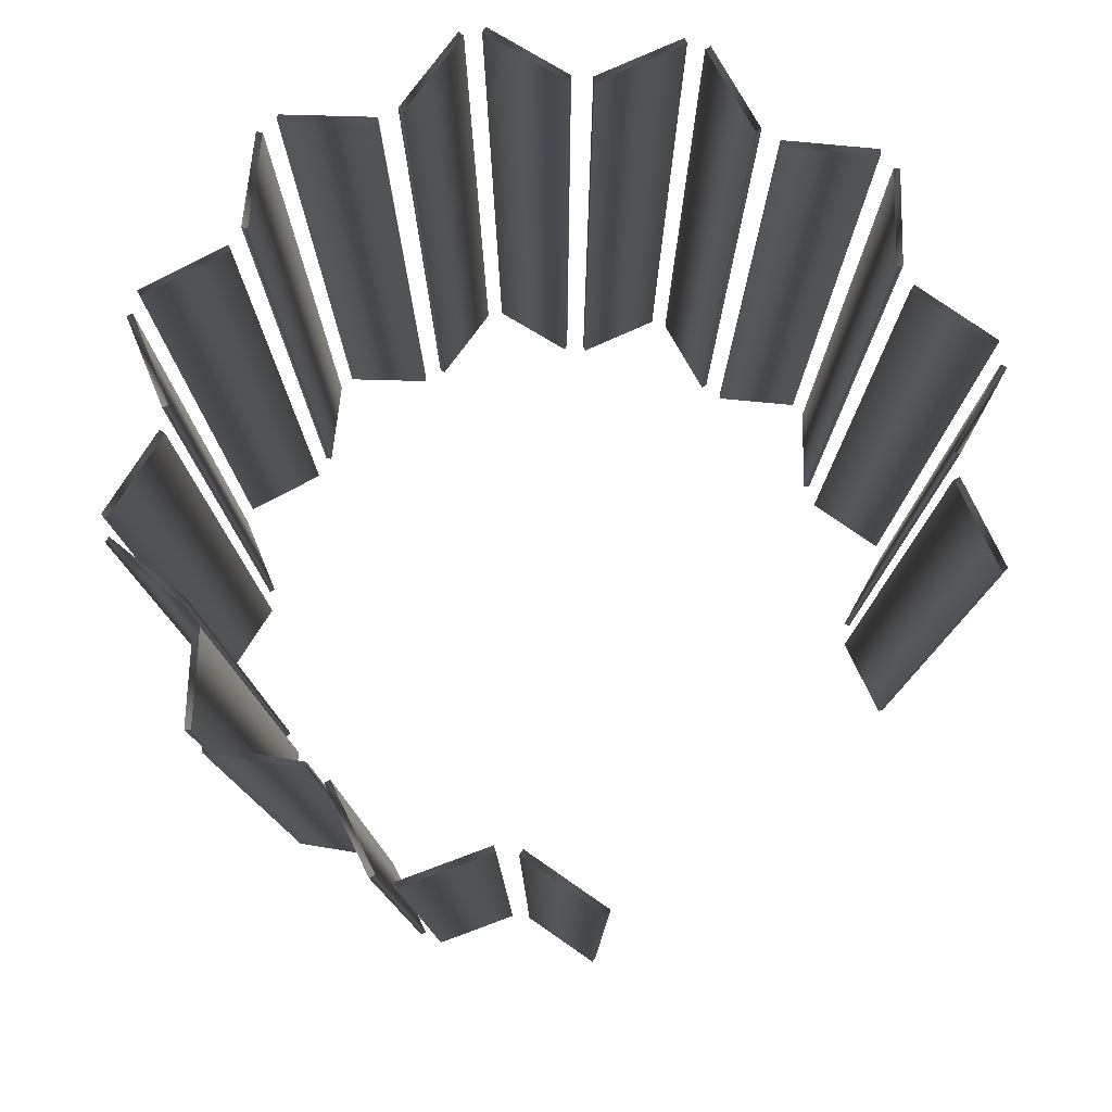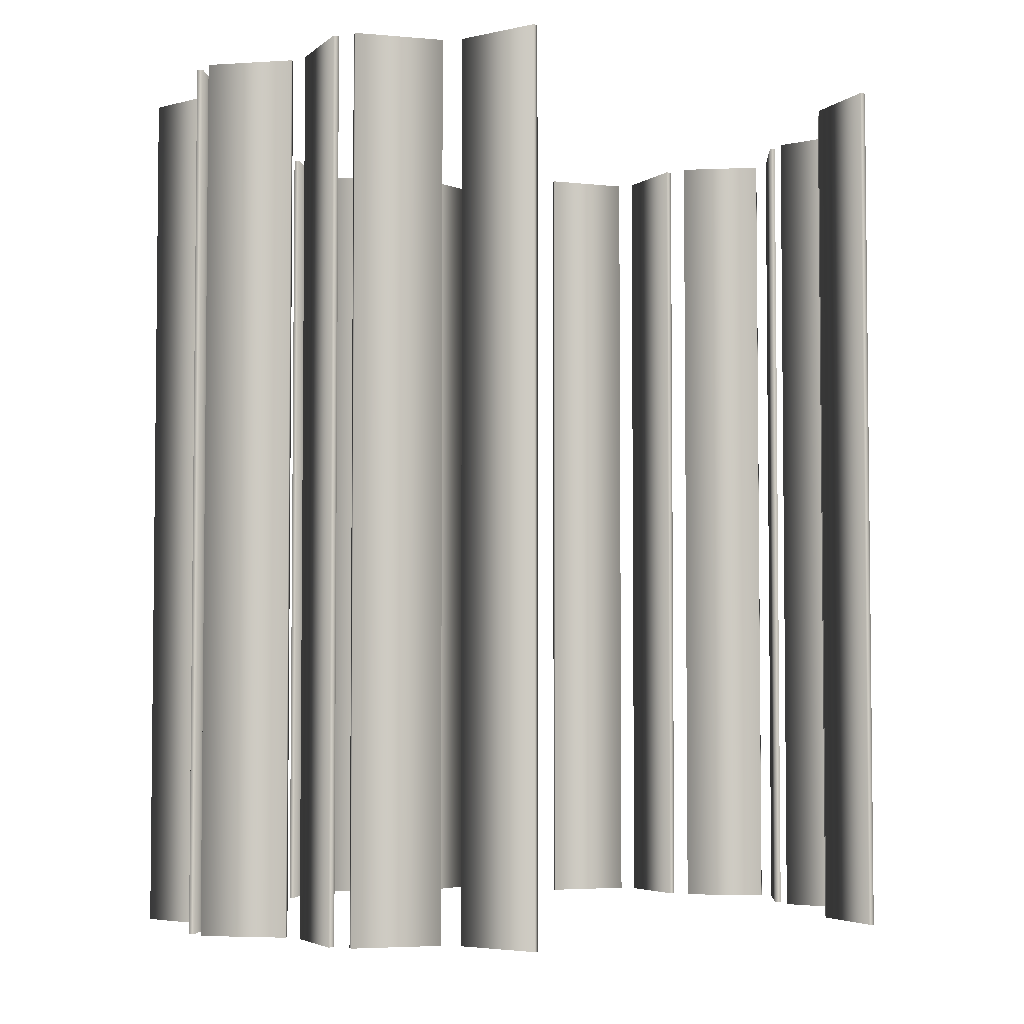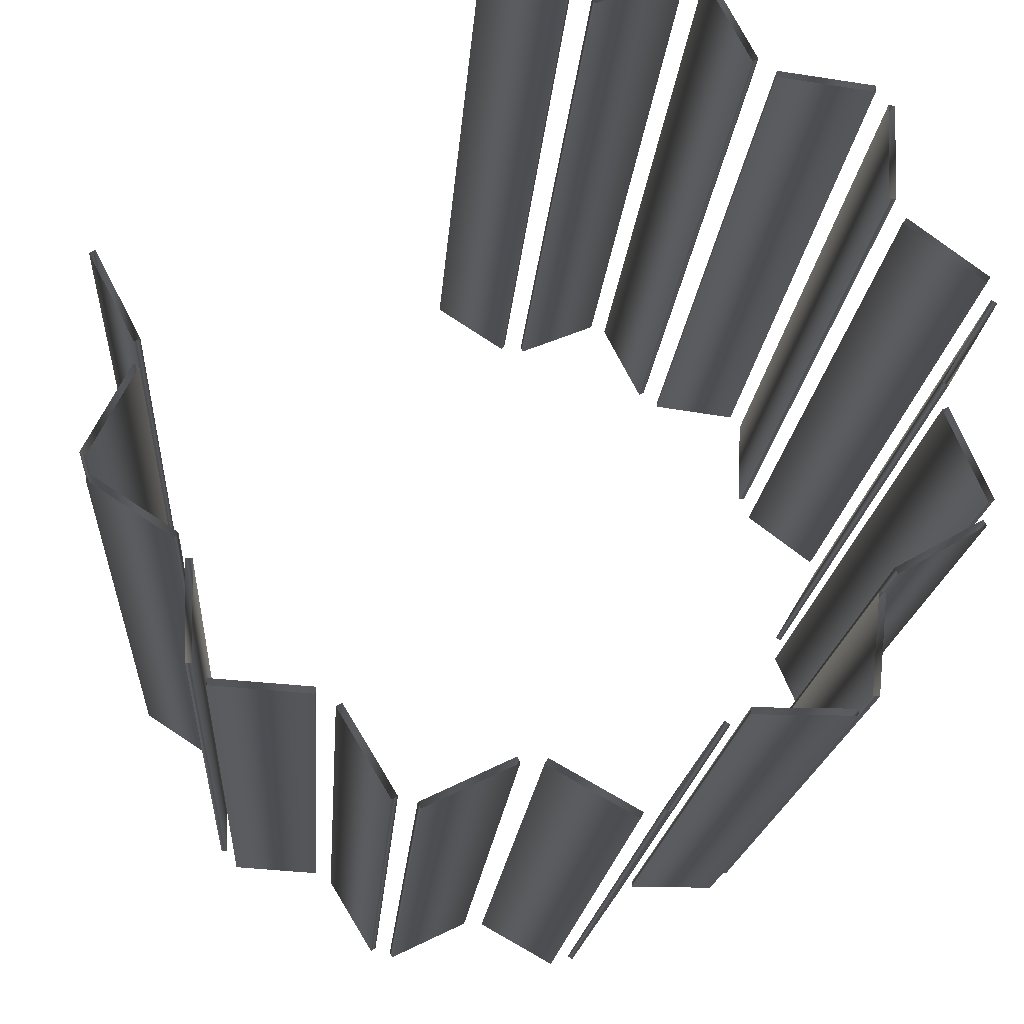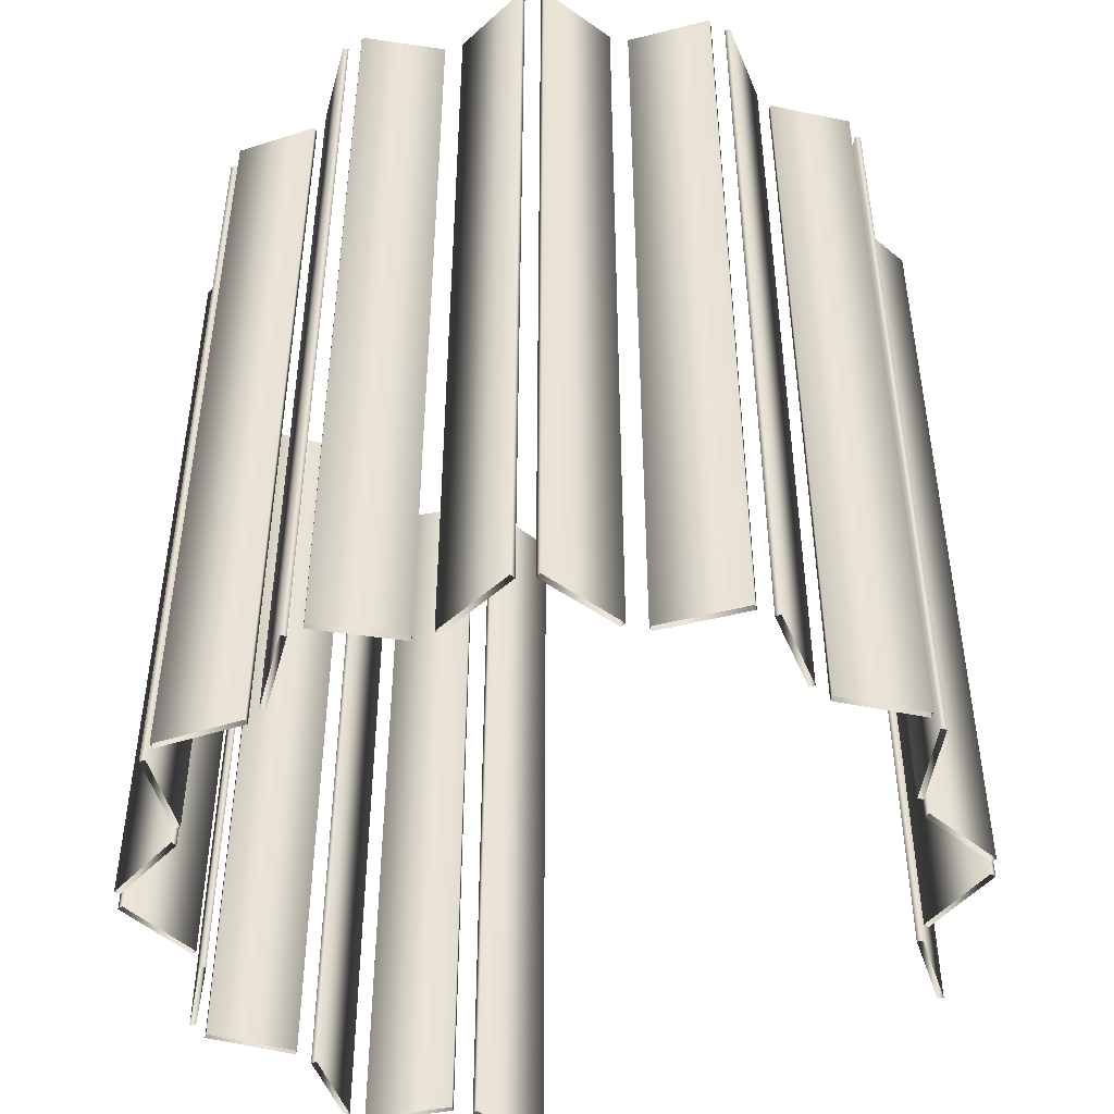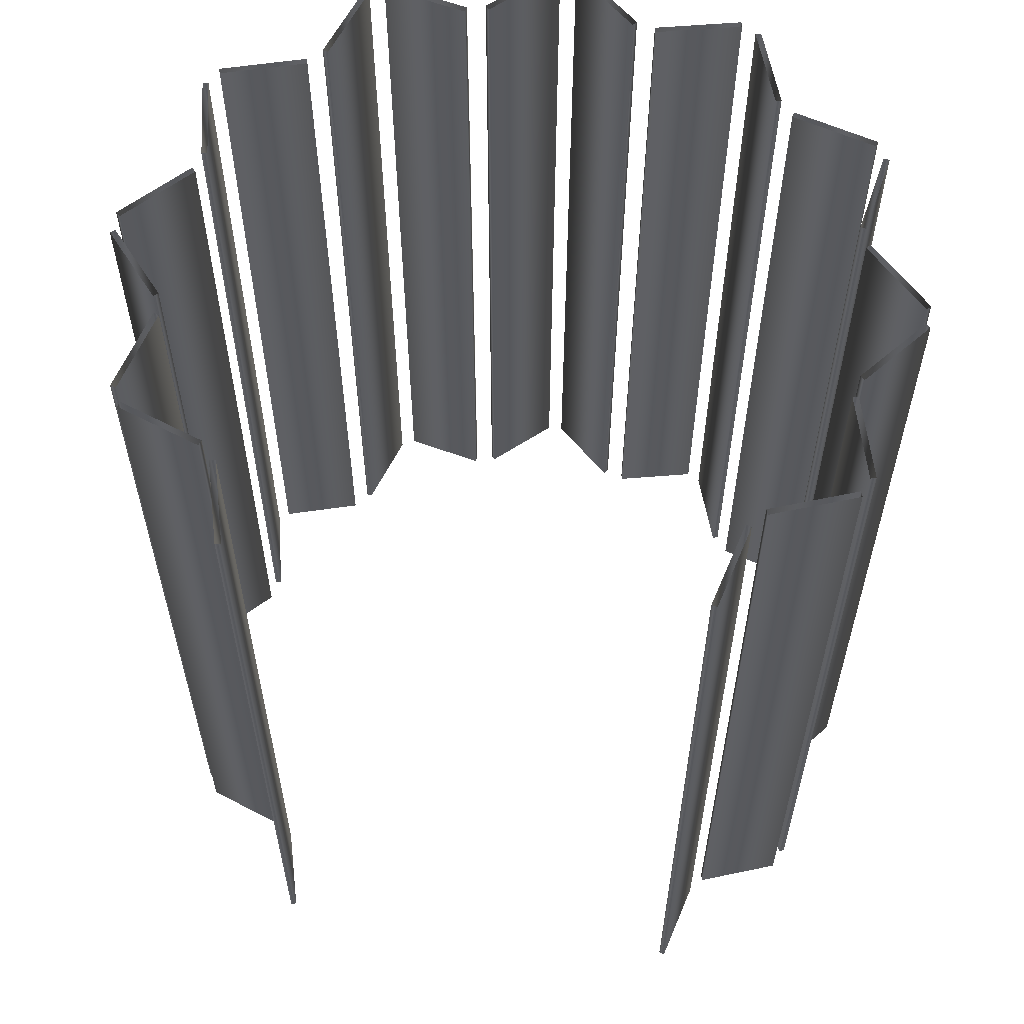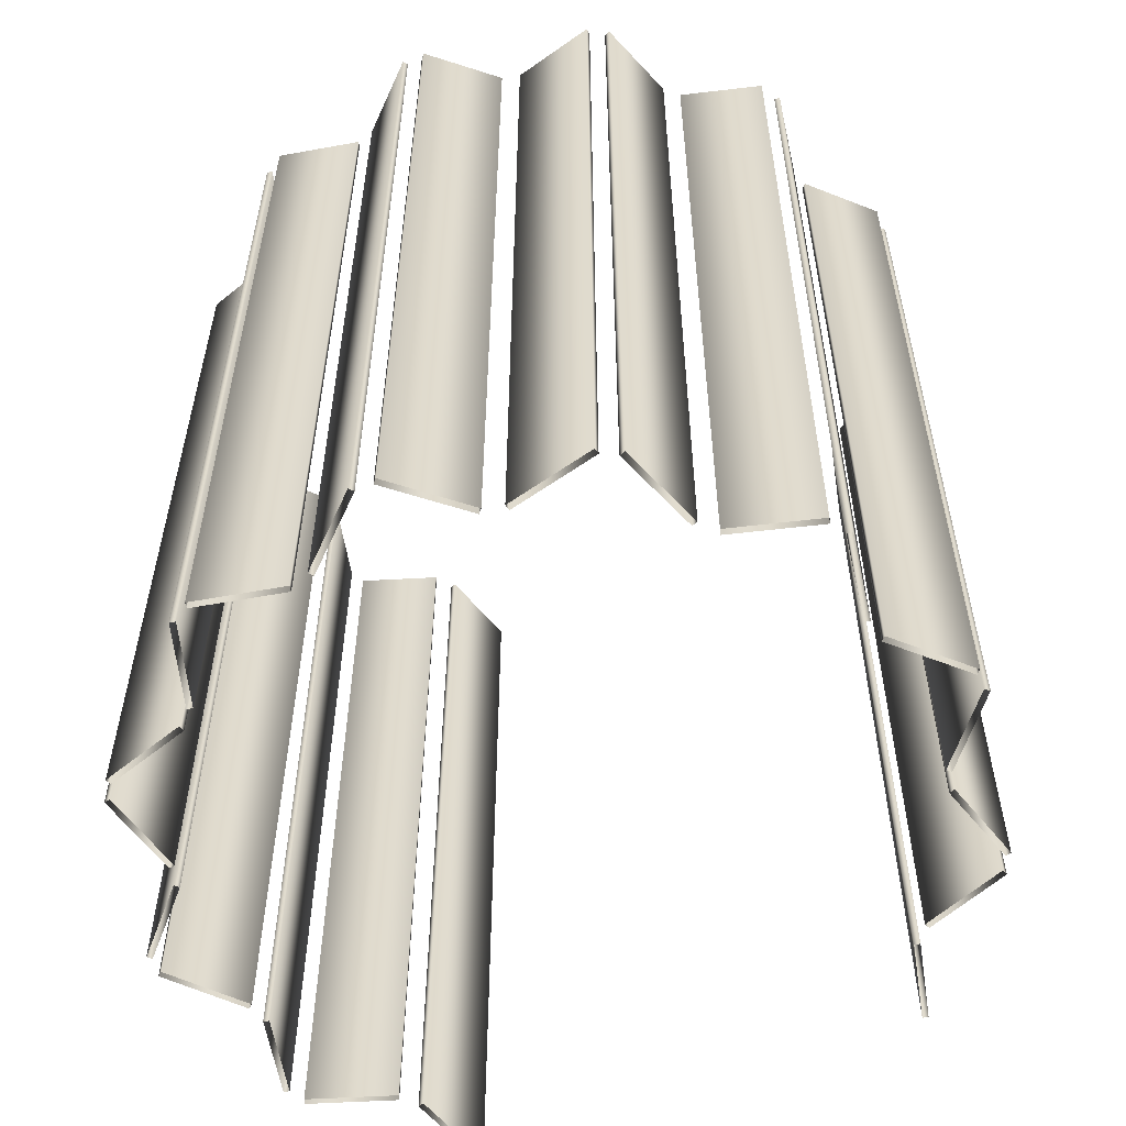
<metadata>
{"format":"obj","ext":"obj","renderer":"f3d","projection":"perspective","resolution":1024,"background":"white","views":[{"elev":78.9,"azim":1.6,"up":"+Y"},{"elev":-4.2,"azim":4.7,"up":"+Y"},{"elev":-16.9,"azim":176.1,"up":"+Z"},{"elev":-47.1,"azim":-105.1,"up":"+Y"},{"elev":59.9,"azim":50.3,"up":"+Y"},{"elev":-57.2,"azim":-114.2,"up":"+Y"}]}
</metadata>
<code>
v 1.307 3 -0.2996
v 1.307 0 -0.2996
v 1.307 3 0.2996
v 1.307 0 0.2996
v 1.289 3 -0.3088
v 1.289 0 -0.3088
v 1.289 3 0.3088
v 1.289 0 0.3088
v 1.285 3 -0.38
v 1.285 0 -0.38
v 1.275 3 -0.3632
v 1.275 0 -0.3632
v 1.168 3 -0.03313
v 1.168 0 -0.03313
v 1.168 3 0.03313
v 1.168 0 0.03313
v 1.15 3 -0.04236
v 1.15 0 -0.04236
v 1.15 3 0.04236
v 1.15 0 0.04236
v 1.034 3 -0.5442
v 1.034 0 -0.5442
v 1.023 3 -0.5274
v 1.023 0 -0.5274
v 1.001 3 -0.6019
v 1.001 0 -0.6019
v 0.9915 3 -0.9021
v 0.9915 0 -0.9021
v 0.9814 3 -0.6012
v 0.9814 0 -0.6012
v 0.9715 3 -0.9014
v 0.9715 0 -0.9014
v 0.9337 3 -0.9618
v 0.9337 0 -0.9618
v 0.9324 3 -0.9418
v 0.9324 0 -0.9418
v 0.634 3 -0.9815
v 0.634 0 -0.9815
v 0.6327 3 -0.9615
v 0.6327 0 -0.9615
v 0.5773 3 -1.016
v 0.5773 0 -1.016
v 0.5602 3 -1.005
v 0.5602 0 -1.005
v 0.4213 3 -1.273
v 0.4213 0 -1.273
v 0.4042 3 -1.262
v 0.4042 0 -1.262
v 0.3504 3 -1.278
v 0.3504 0 -1.278
v 0.3417 3 -1.296
v 0.3417 0 -1.296
v 0.1825 3 1.313
v 0.1825 0 1.313
v 0.1716 3 1.329
v 0.1716 0 1.329
v 0.07953 3 -1.148
v 0.07953 0 -1.148
v 0.07088 3 -1.166
v 0.07088 0 -1.166
v 0.004657 3 -1.168
v 0.004657 0 -1.168
v -0.005142 3 -1.151
v -0.005142 0 -1.151
v -0.06927 3 1.149
v -0.06927 0 1.149
v -0.08017 3 1.166
v -0.08017 0 1.166
v -0.1461 3 1.159
v -0.1461 0 1.159
v -0.1536 3 1.141
v -0.1536 0 1.141
v -0.2572 3 -1.316
v -0.2572 0 -1.316
v -0.267 3 -1.298
v -0.267 0 -1.298
v -0.3218 3 -1.286
v -0.3218 0 -1.286
v -0.3382 3 -1.297
v -0.3382 0 -1.297
v -0.4248 3 1.271
v -0.4248 0 1.271
v -0.4322 3 1.253
v -0.4322 0 1.253
v -0.485 3 1.233
v -0.485 0 1.233
v -0.4941 3 -1.04
v -0.4941 0 -1.04
v -0.5027 3 1.243
v -0.5027 0 1.243
v -0.5104 3 -1.051
v -0.5104 0 -1.051
v -0.5692 3 -1
v -0.5692 0 -1
v -0.5692 3 -1.02
v -0.5692 0 -1.02
v -0.624 3 0.9671
v -0.624 0 0.9671
v -0.6418 3 0.9764
v -0.6418 0 0.9764
v -0.6935 3 0.9186
v -0.6935 0 0.9186
v -0.6961 3 0.9384
v -0.6961 0 0.9384
v -0.8696 3 -1
v -0.8696 0 -1
v -0.8696 3 -1.02
v -0.8696 0 -1.02
v -0.9112 3 -0.9624
v -0.9112 0 -0.9624
v -0.9311 3 -0.9643
v -0.9311 0 -0.9643
v -0.9405 3 -0.6634
v -0.9405 0 -0.6634
v -0.9604 3 -0.6654
v -0.9604 0 -0.6654
v -0.9868 3 -0.5924
v -0.9868 0 -0.5924
v -0.9913 3 0.8796
v -0.9913 0 0.8796
v -0.9939 3 0.8994
v -0.9939 0 0.8994
v -0.9966 3 -0.6099
v -0.9966 0 -0.6099
v -1.018 3 0.5365
v -1.018 0 0.5365
v -1.028 3 0.8368
v -1.028 0 0.8368
v -1.038 3 0.5359
v -1.038 0 0.5359
v -1.048 3 0.8361
v -1.048 0 0.8361
v -1.055 3 0.4602
v -1.055 0 0.4602
v -1.067 3 0.4762
v -1.067 0 0.4762
v -1.145 3 -0.1166
v -1.145 0 -0.1166
v -1.151 3 -0.03208
v -1.151 0 -0.03208
v -1.163 3 -0.1086
v -1.163 0 -0.1086
v -1.168 3 -0.04244
v -1.168 0 -0.04244
v -1.248 3 -0.4448
v -1.248 0 -0.4448
v -1.258 3 -0.4623
v -1.258 0 -0.4623
v -1.266 3 -0.3915
v -1.266 0 -0.3915
v -1.284 3 -0.3834
v -1.284 0 -0.3834
v -1.295 3 0.2801
v -1.295 0 0.2801
v -1.306 3 0.2249
v -1.306 0 0.2249
v -1.307 3 0.2961
v -1.307 0 0.2961
v -1.323 3 0.2145
v -1.323 0 0.2145
f 6 18 17 5
f 18 14 13 17
f 14 2 1 13
f 2 6 5 1
f 32 30 29 31
f 30 26 25 29
f 26 28 27 25
f 28 32 31 27
f 48 44 43 47
f 44 42 41 43
f 42 46 45 41
f 46 48 47 45
f 76 64 63 75
f 64 62 61 63
f 62 74 73 61
f 74 76 75 73
f 106 94 93 105
f 94 96 95 93
f 96 108 107 95
f 108 106 105 107
f 146 118 117 145
f 118 124 123 117
f 124 148 147 123
f 148 146 145 147
f 156 140 139 155
f 140 144 143 139
f 144 160 159 143
f 160 156 155 159
f 128 126 125 127
f 126 130 129 125
f 130 132 131 129
f 132 128 127 131
f 86 98 97 85
f 98 100 99 97
f 100 90 89 99
f 90 86 85 89
f 54 66 65 53
f 66 68 67 65
f 68 56 55 67
f 56 54 53 55
f 8 4 3 7
f 4 16 15 3
f 16 20 19 15
f 20 8 7 19
f 12 10 9 11
f 10 22 21 9
f 22 24 23 21
f 24 12 11 23
f 36 34 33 35
f 34 38 37 33
f 38 40 39 37
f 40 36 35 39
f 50 52 51 49
f 52 60 59 51
f 60 58 57 59
f 58 50 49 57
f 78 80 79 77
f 80 92 91 79
f 92 88 87 91
f 88 78 77 87
f 110 112 111 109
f 112 116 115 111
f 116 114 113 115
f 114 110 109 113
f 150 152 151 149
f 152 142 141 151
f 142 138 137 141
f 138 150 149 137
f 154 158 157 153
f 158 136 135 157
f 136 134 133 135
f 134 154 153 133
f 120 122 121 119
f 122 104 103 121
f 104 102 101 103
f 102 120 119 101
f 84 82 81 83
f 82 70 69 81
f 70 72 71 69
f 72 84 83 71

</code>
